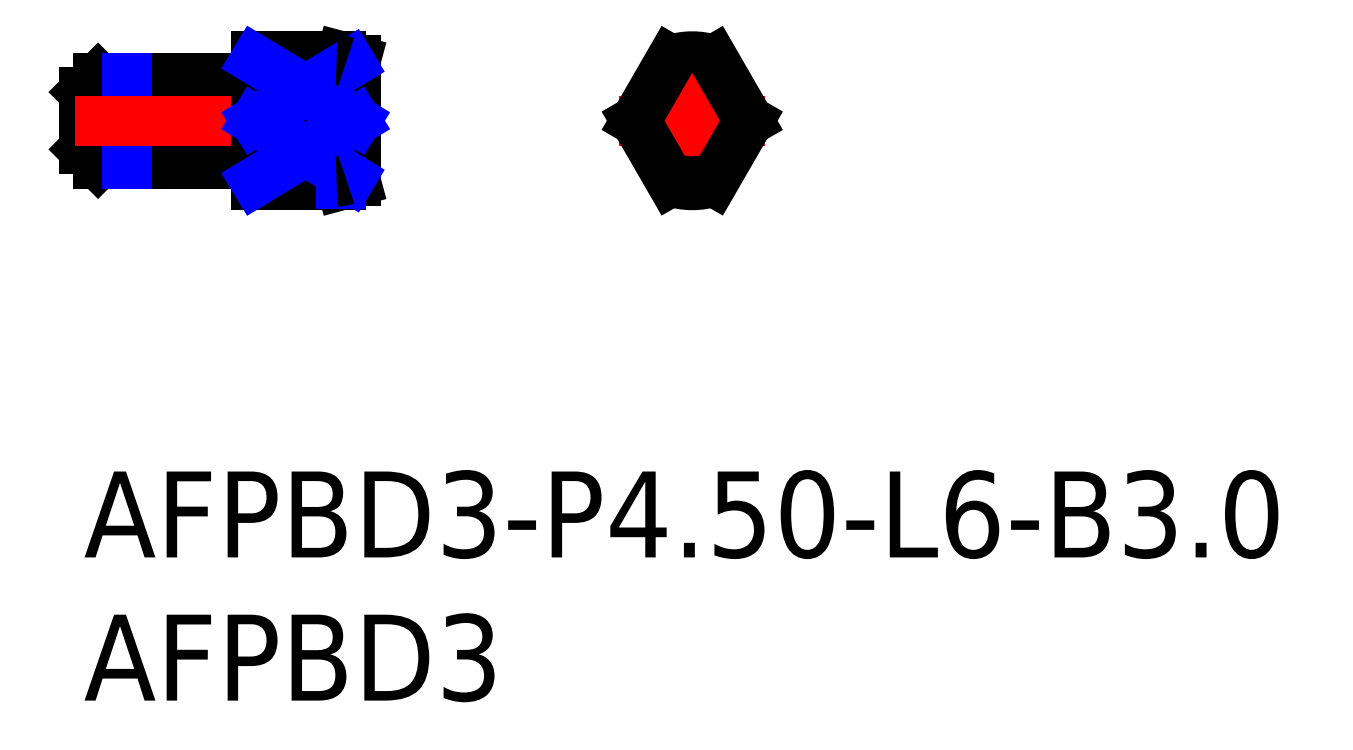
<metadata>
{"format":"dxf","ext":"dxf","renderer":"ezdxf+matplotlib","layout":"modelspace","background":"white","min_lineweight":24,"dpi":150}
</metadata>
<code>
0
SECTION
2
ENTITIES
0
INSERT
8
MSM_CONTINUOUS
2
*U4
10
0
20
0
30
0
0
INSERT
8
MSM_CONTINUOUS
2
*U5
10
0
20
0
30
0
0
LINE
8
MSM_CONTINUOUS
10
9.5
20
14.37
30
0
11
9.5
21
10.13
31
0
0
LINE
8
MSM_NARROW
10
9
20
14.47
30
0
11
9
21
14.38
31
0
0
LINE
8
MSM_CONTINUOUS
10
9
20
14.5
30
0
11
6
21
14.5
31
0
0
LINE
8
MSM_CENTER
10
23.5
20
12.25
30
0
11
19
21
12.25
31
0
0
LINE
8
MSM_CONTINUOUS
10
9.5
20
14.37
30
0
11
9
21
14.5
31
0
0
LINE
8
MSM_CONTINUOUS
10
9.5
20
10.13
30
0
11
9
21
10
31
0
0
LINE
8
MSM_CENTER
10
23.8
20
12.25
30
0
11
18.7
21
12.25
31
0
0
ARC
8
MSM_CONTINUOUS
10
21.25
20
12.25
30
0
40
2.25
50
70.53
51
109.5
0
ARC
8
MSM_CONTINUOUS
10
21.25
20
12.25
30
0
40
2.116
50
66.08
51
113.9
0
LINE
8
MSM_CENTER
10
21.25
20
14.8
30
0
11
21.25
21
9.7
31
0
0
LINE
8
MSM_CONTINUOUS
10
6
20
10
30
0
11
9
21
10
31
0
0
LINE
8
MSM_CONTINUOUS
10
6
20
14.5
30
0
11
6
21
10
31
0
0
LINE
8
MSM_CONTINUOUS
10
0
20
13.25
30
0
11
0
21
11.25
31
0
0
LINE
8
MSM_CONTINUOUS
10
0.5
20
13.75
30
0
11
0.5
21
10.75
31
0
0
ARC
8
MSM_CONTINUOUS
10
5.8
20
13.95
30
0
40
0.2
50
270
51
0
0
LINE
8
MSM_CONTINUOUS
10
5.8
20
10.75
30
0
11
0.5
21
10.75
31
0
0
ARC
8
MSM_CONTINUOUS
10
5.8
20
10.55
30
0
40
0.2
50
0
51
90
0
LINE
8
MSM_CONTINUOUS
10
5.8
20
13.75
30
0
11
0.5
21
13.75
31
0
0
LINE
8
MSM_CONTINUOUS
10
0
20
13.25
30
0
11
0.5
21
13.75
31
0
0
LINE
8
MSM_CONTINUOUS
10
0
20
11.25
30
0
11
0.5
21
10.75
31
0
0
LINE
8
MSM_NARROW
10
1.5
20
13.75
30
0
11
1.5
21
10.75
31
0
0
LINE
8
MSM_CENTER
10
9.8
20
12.25
30
0
11
-0.3
21
12.25
31
0
0
LINE
8
MSM_CONTINUOUS
10
22
20
14.37
30
0
11
23.22
21
12.25
31
0
0
LINE
8
MSM_CONTINUOUS
10
20.5
20
14.37
30
0
11
19.28
21
12.25
31
0
0
LINE
8
MSM_CONTINUOUS
10
22
20
10.13
30
0
11
23.22
21
12.25
31
0
0
LINE
8
MSM_CONTINUOUS
10
20.5
20
10.13
30
0
11
19.28
21
12.25
31
0
0
ARC
8
MSM_CONTINUOUS
10
21.25
20
12.25
30
0
40
2.116
50
246.1
51
293.9
0
ARC
8
MSM_CONTINUOUS
10
21.25
20
12.25
30
0
40
2.25
50
250.5
51
289.5
0
LINE
8
MSM_CONTINUOUS
10
9.5
20
12.25
30
0
11
6
21
12.25
31
0
0
LINE
8
MSM_CONTINUOUS
10
8.828
20
14.37
30
0
11
6
21
14.37
31
0
0
LINE
8
MSM_CONTINUOUS
10
8.828
20
10.13
30
0
11
6
21
10.13
31
0
0
LINE
8
MSM_NARROW
10
9
20
10.12
30
0
11
9
21
10.03
31
0
0
ARC
8
MSM_CONTINUOUS
10
5.71
20
4.814
30
0
40
10.11
50
67.98
51
69.98
0
ARC
8
MSM_CONTINUOUS
10
5.71
20
19.69
30
0
40
10.11
50
290
51
292
0
LINE
8
MSM_NARROW
10
6
20
14.37
30
0
11
9.5
21
12.25
31
0
0
LINE
8
MSM_NARROW
10
6
20
12.25
30
0
11
9.313
21
14.26
31
0
0
LINE
8
MSM_NARROW
10
6
20
10.13
30
0
11
9.5
21
12.25
31
0
0
LINE
8
MSM_NARROW
10
6
20
12.25
30
0
11
9.313
21
10.24
31
0
0
ARC
8
MSM_CONTINUOUS
10
8.828
20
13.37
30
0
40
1
50
69.98
51
90
0
ARC
8
MSM_CONTINUOUS
10
8.828
20
11.13
30
0
40
1
50
270
51
290
0
ENDSEC
0
EOF

</code>
